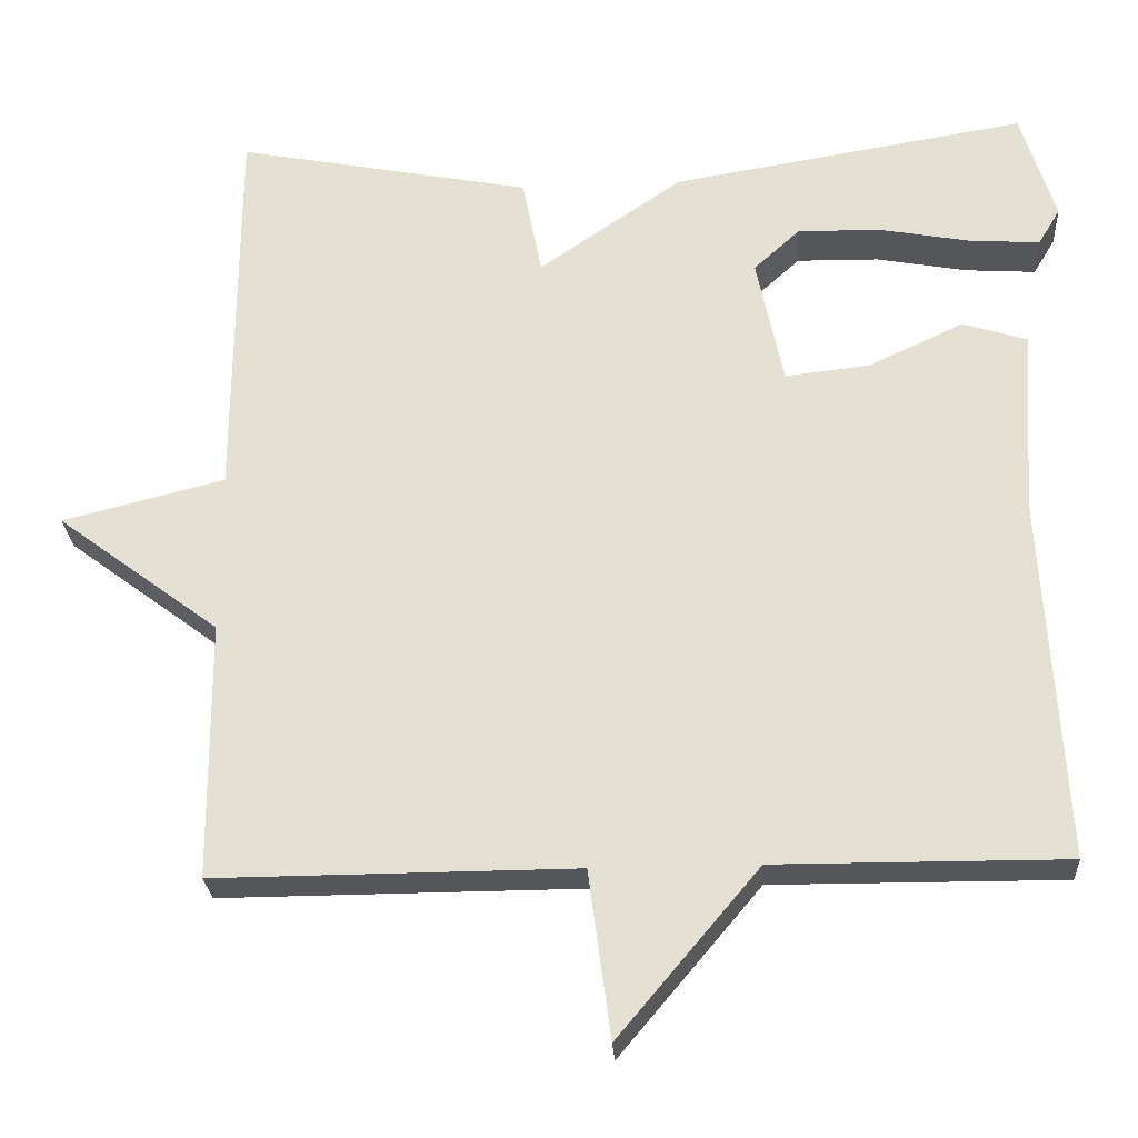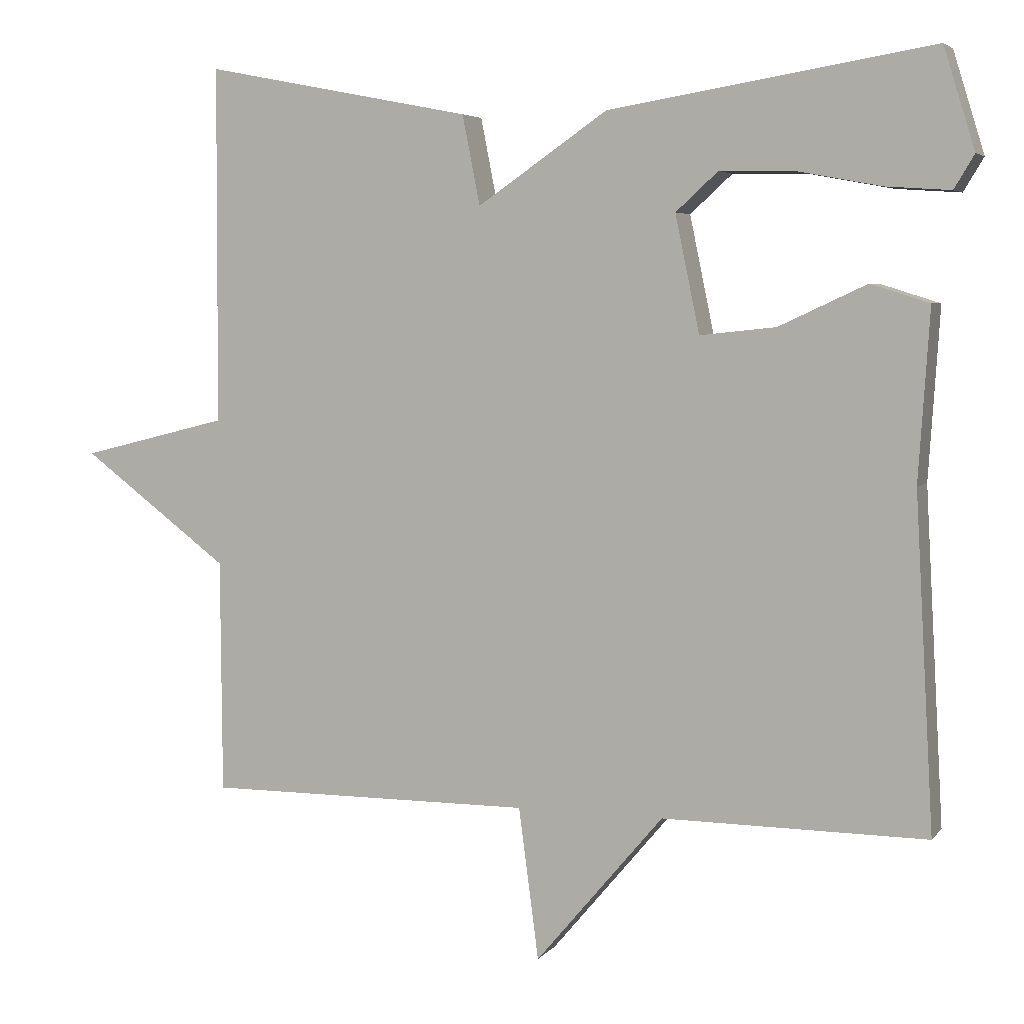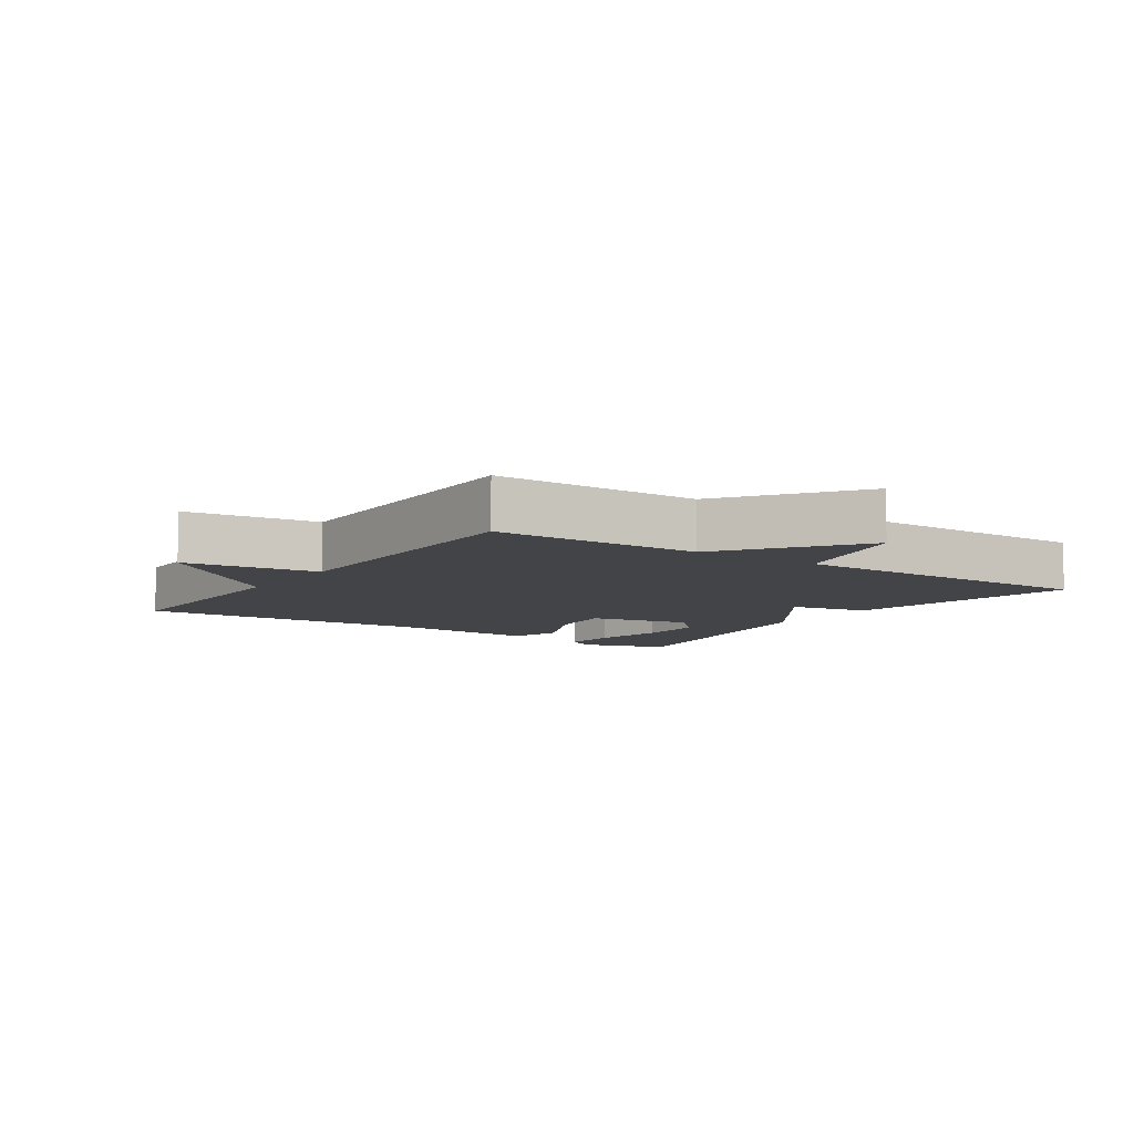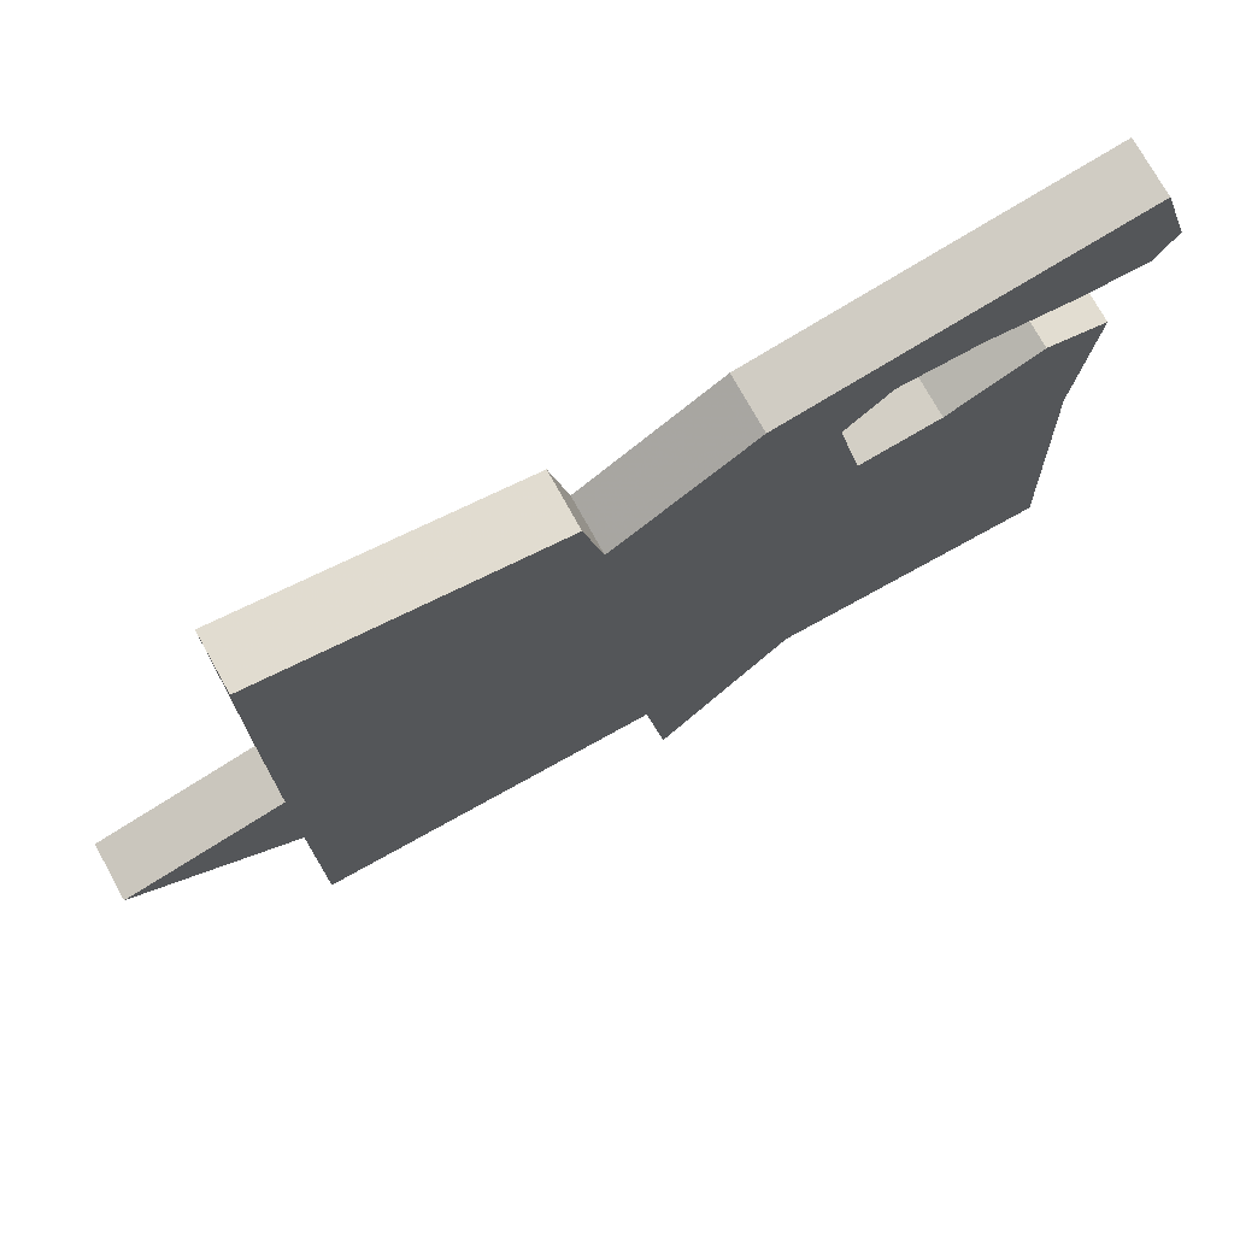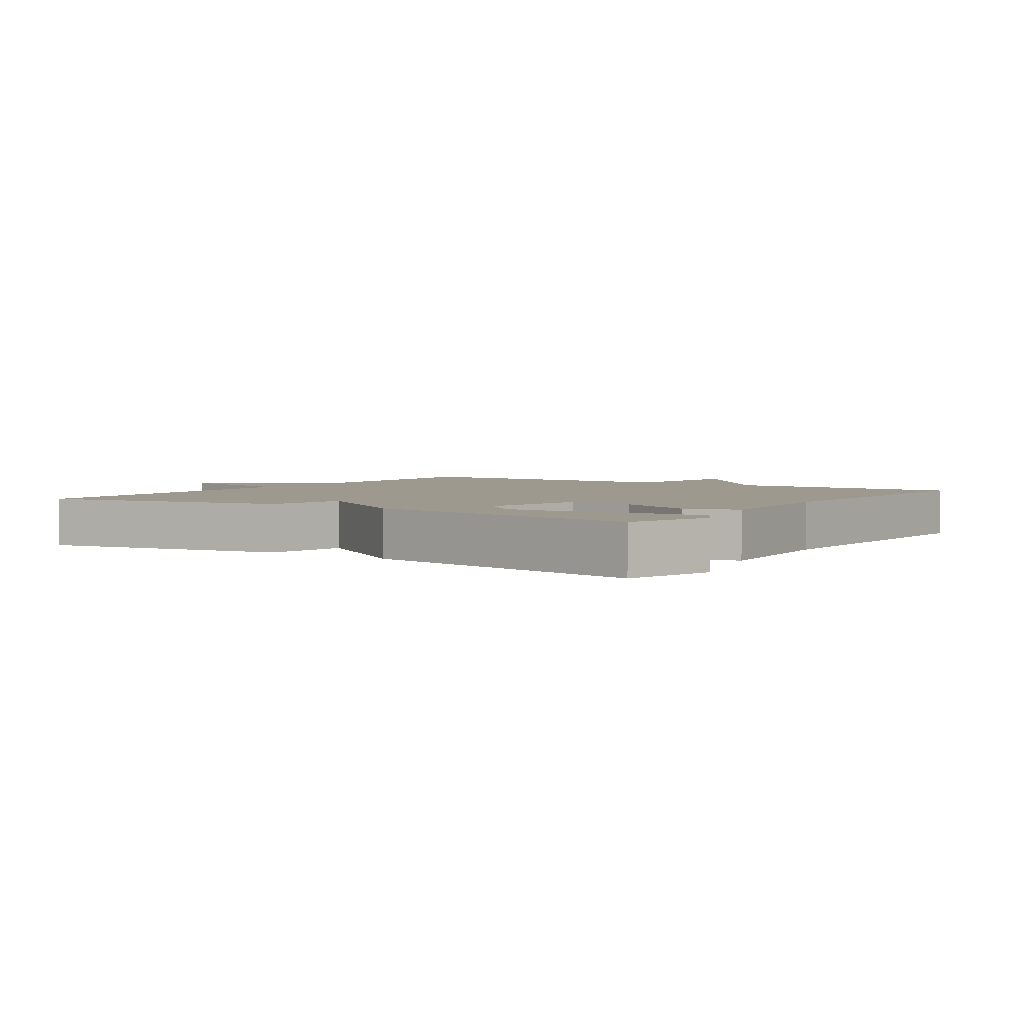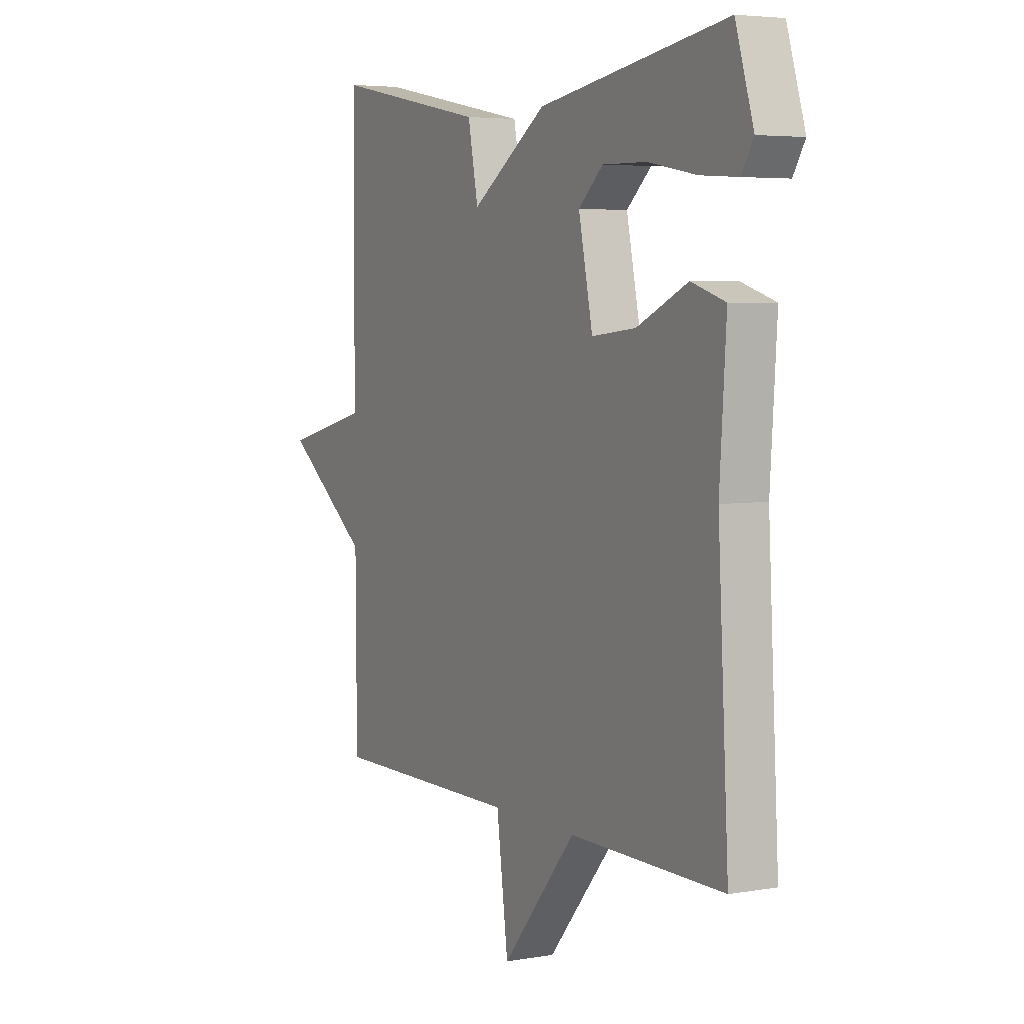
<metadata>
{"format":"obj","ext":"obj","renderer":"f3d","projection":"perspective","resolution":1024,"background":"white","views":[{"elev":-25.8,"azim":3.7,"up":"+Z"},{"elev":4.8,"azim":20.0,"up":"+Z"},{"elev":-7.9,"azim":-124.2,"up":"+Y"},{"elev":75.0,"azim":-29.0,"up":"+Z"},{"elev":3.3,"azim":34.1,"up":"+Y"},{"elev":4.7,"azim":61.2,"up":"+Z"}]}
</metadata>
<code>
v 0.5 0.07 -0.5
v 0.143 0.07 -0.498
v -0.03 0.07 -0.703
v -0.057 0.07 -0.498
v -0.5 0.07 -0.5
v -0.502 0.07 -0.183
v -0.702 0.07 -0.033
v -0.502 0.07 0.017
v -0.5 0.07 0.5
v -0.137 0.07 0.429
v -0.113 0.07 0.308
v 0.063 0.07 0.429
v 0.5 0.07 0.5
v 0.542 0.07 0.364
v 0.515 0.07 0.319
v 0.428 0.07 0.325
v 0.316 0.07 0.346
v 0.214 0.07 0.348
v 0.157 0.07 0.296
v 0.19 0.07 0.138
v 0.293 0.07 0.149
v 0.411 0.07 0.204
v 0.49 0.07 0.179
v 0.475 0.07 -0.051
v 0.5 0 -0.5
v 0.143 0 -0.498
v -0.03 0 -0.703
v -0.057 0 -0.498
v -0.5 0 -0.5
v -0.502 0 -0.183
v -0.702 0 -0.033
v -0.502 0 0.017
v -0.5 0 0.5
v -0.137 0 0.429
v -0.113 0 0.308
v 0.063 0 0.429
v 0.5 0 0.5
v 0.542 0 0.364
v 0.515 0 0.319
v 0.428 0 0.325
v 0.316 0 0.346
v 0.214 0 0.348
v 0.157 0 0.296
v 0.19 0 0.138
v 0.293 0 0.149
v 0.411 0 0.204
v 0.49 0 0.179
v 0.475 0 -0.051
f 21 22 23 24
f 24 1 2
f 21 24 2
f 20 21 2
f 2 3 4
f 20 2 4
f 19 20 4
f 15 16 17
f 14 15 17
f 13 14 17
f 12 13 17
f 12 17 18
f 11 12 18 19
f 8 9 10 11
f 6 7 8
f 8 11 19
f 6 8 19
f 5 6 19
f 4 5 19
f 48 47 46 45
f 26 25 48
f 26 48 45
f 26 45 44
f 28 27 26
f 28 26 44
f 28 44 43
f 41 40 39
f 41 39 38
f 41 38 37
f 41 37 36
f 42 41 36
f 43 42 36 35
f 35 34 33 32
f 32 31 30
f 43 35 32
f 43 32 30
f 43 30 29
f 43 29 28
f 1 25 26 2
f 2 26 27 3
f 3 27 28 4
f 4 28 29 5
f 5 29 30 6
f 6 30 31 7
f 7 31 32 8
f 8 32 33 9
f 9 33 34 10
f 10 34 35 11
f 11 35 36 12
f 12 36 37 13
f 13 37 38 14
f 14 38 39 15
f 15 39 40 16
f 16 40 41 17
f 17 41 42 18
f 18 42 43 19
f 19 43 44 20
f 20 44 45 21
f 21 45 46 22
f 22 46 47 23
f 23 47 48 24
f 24 48 25 1

</code>
